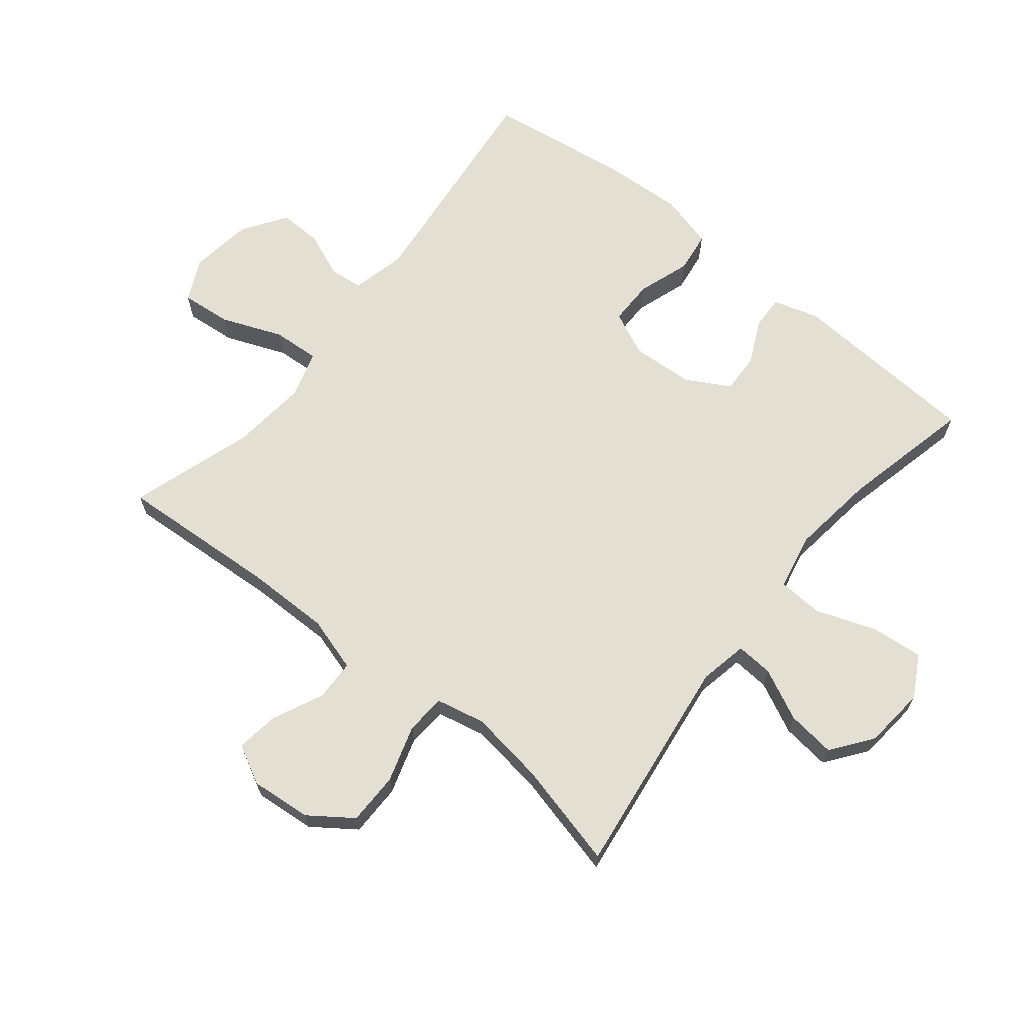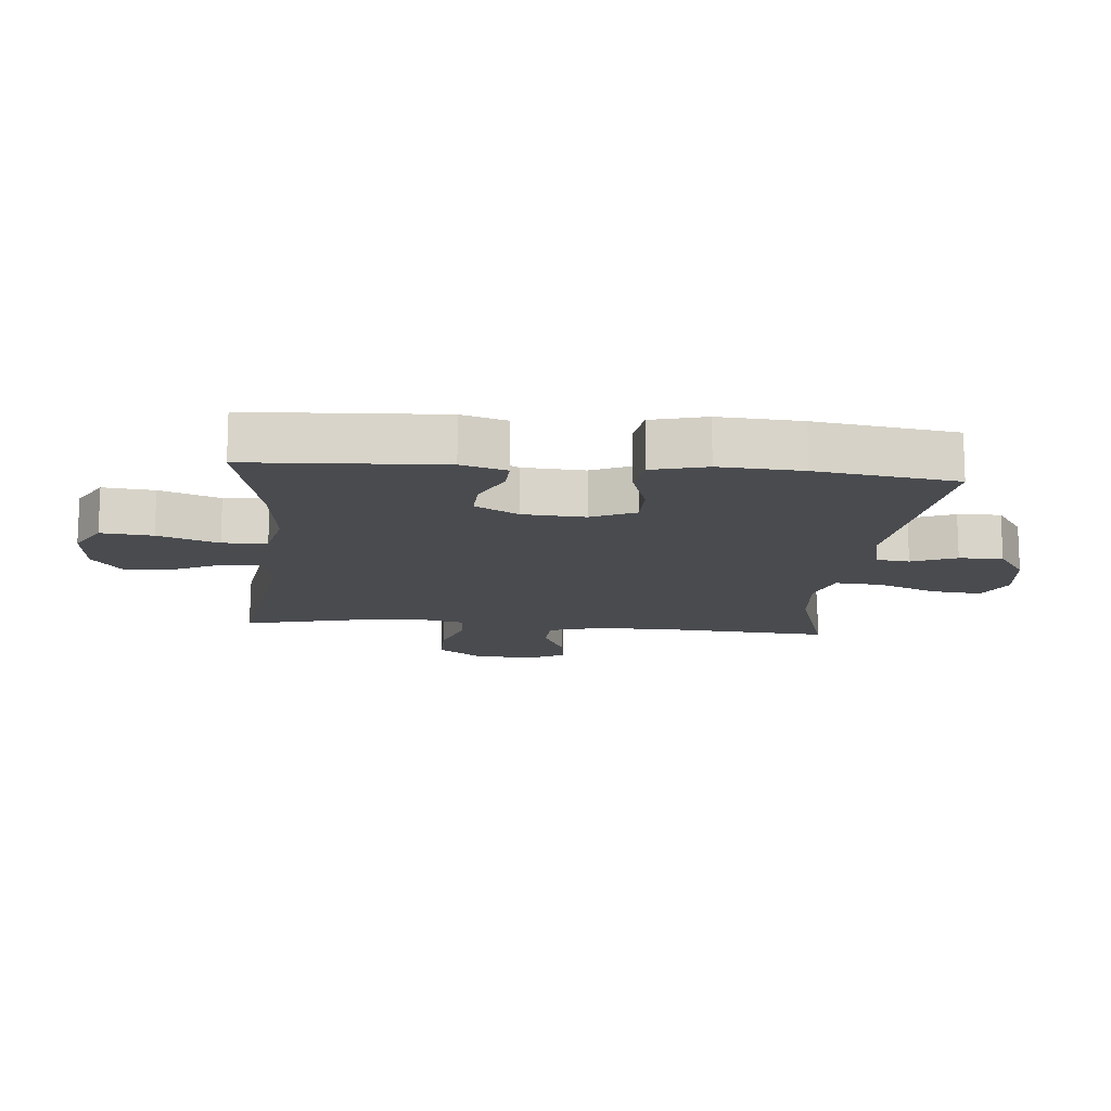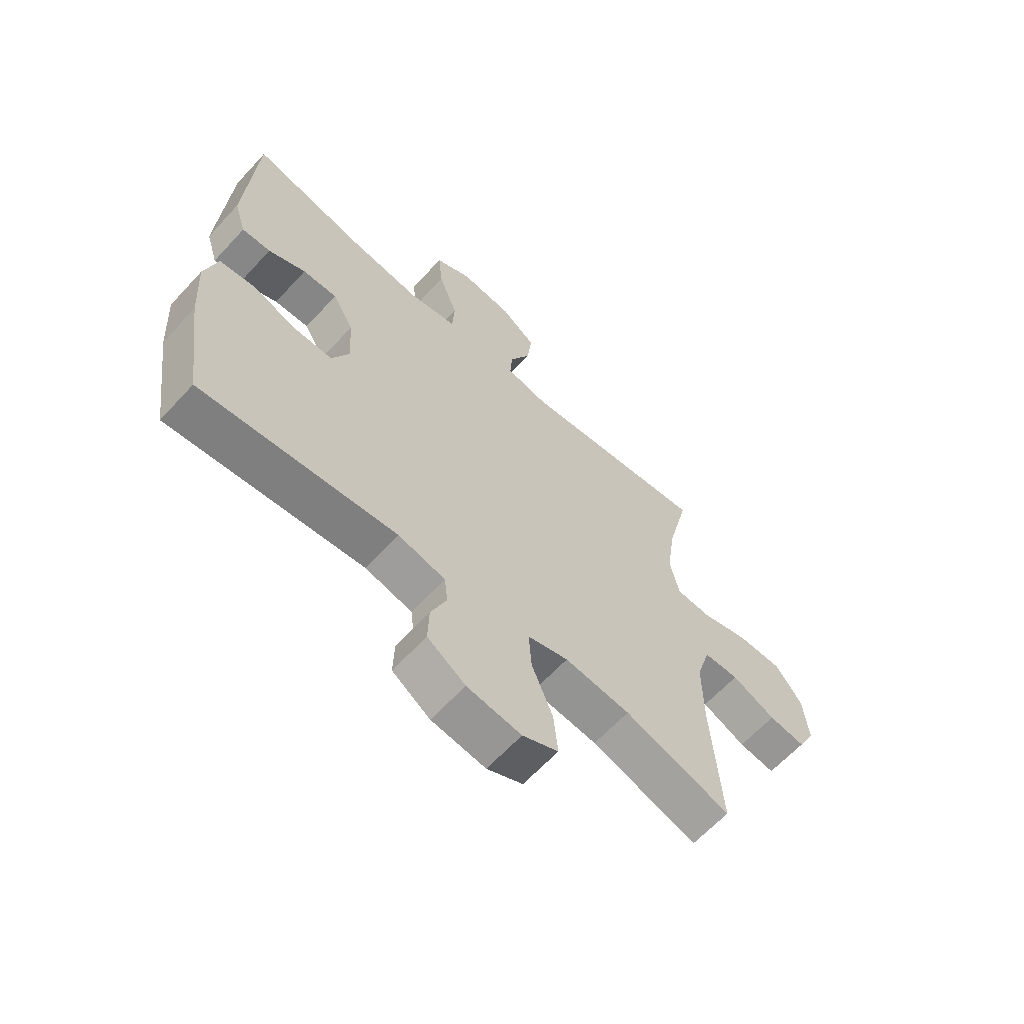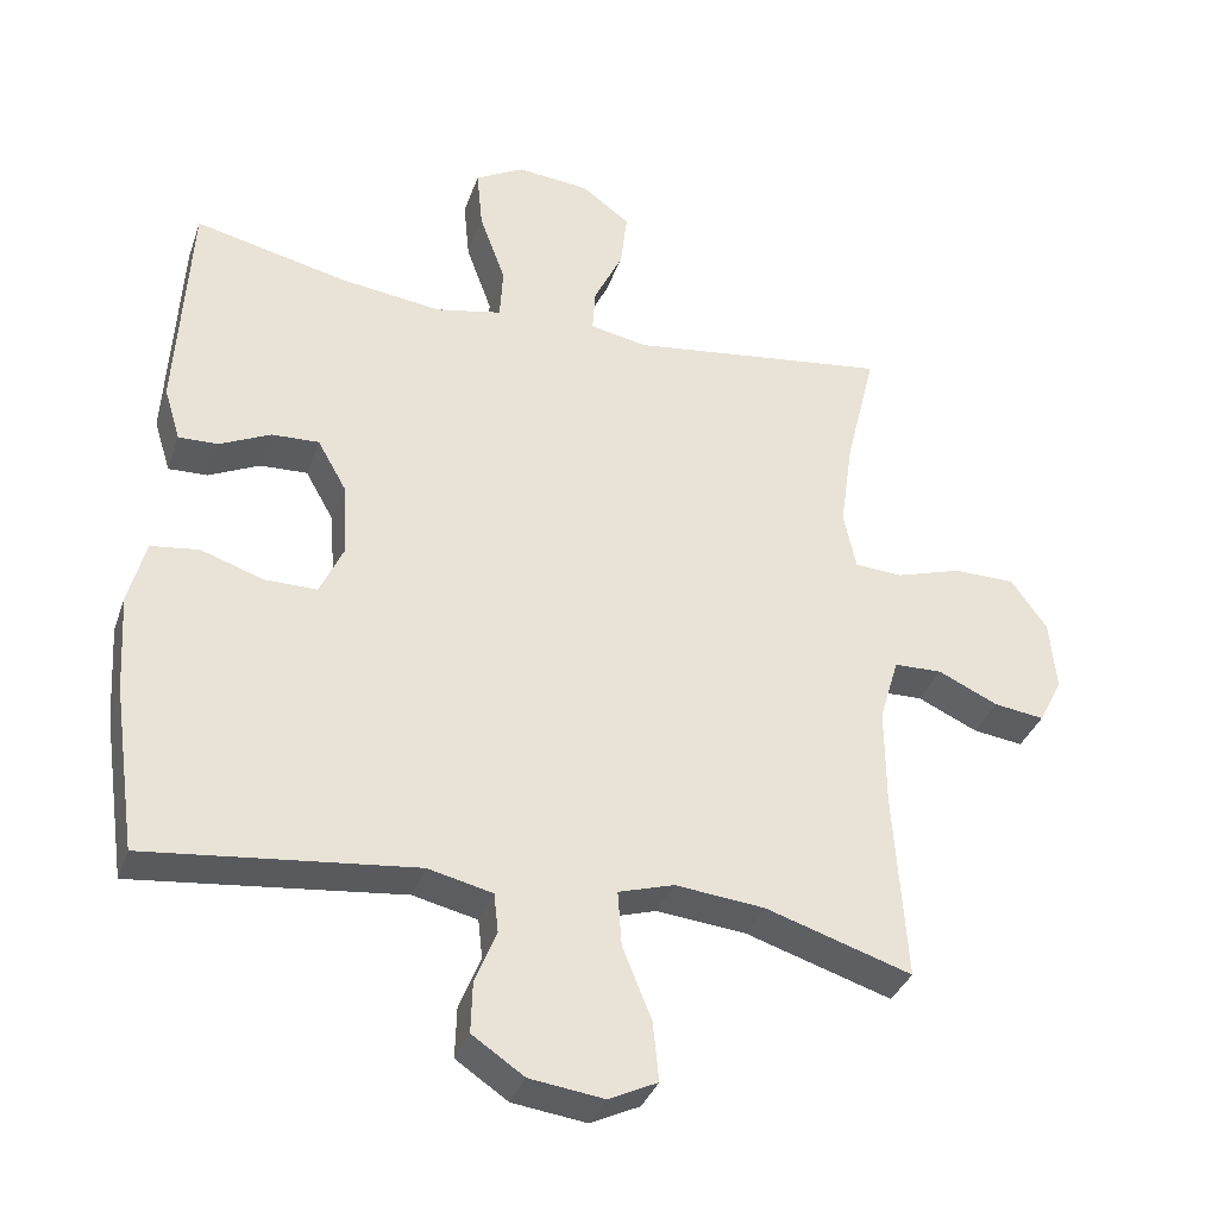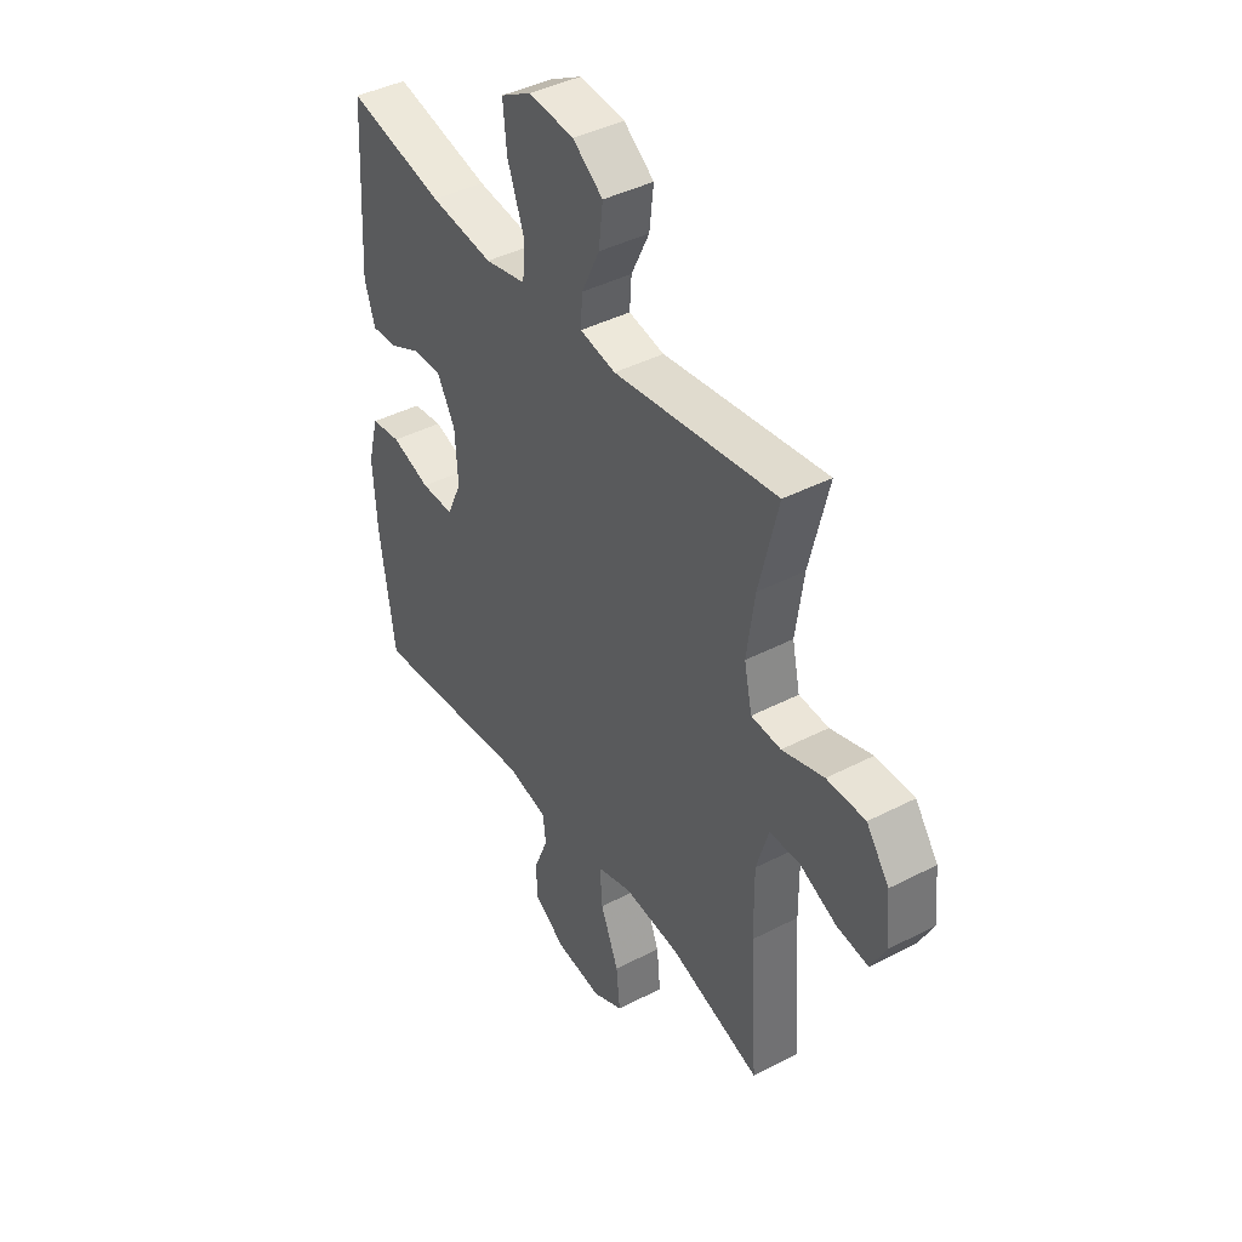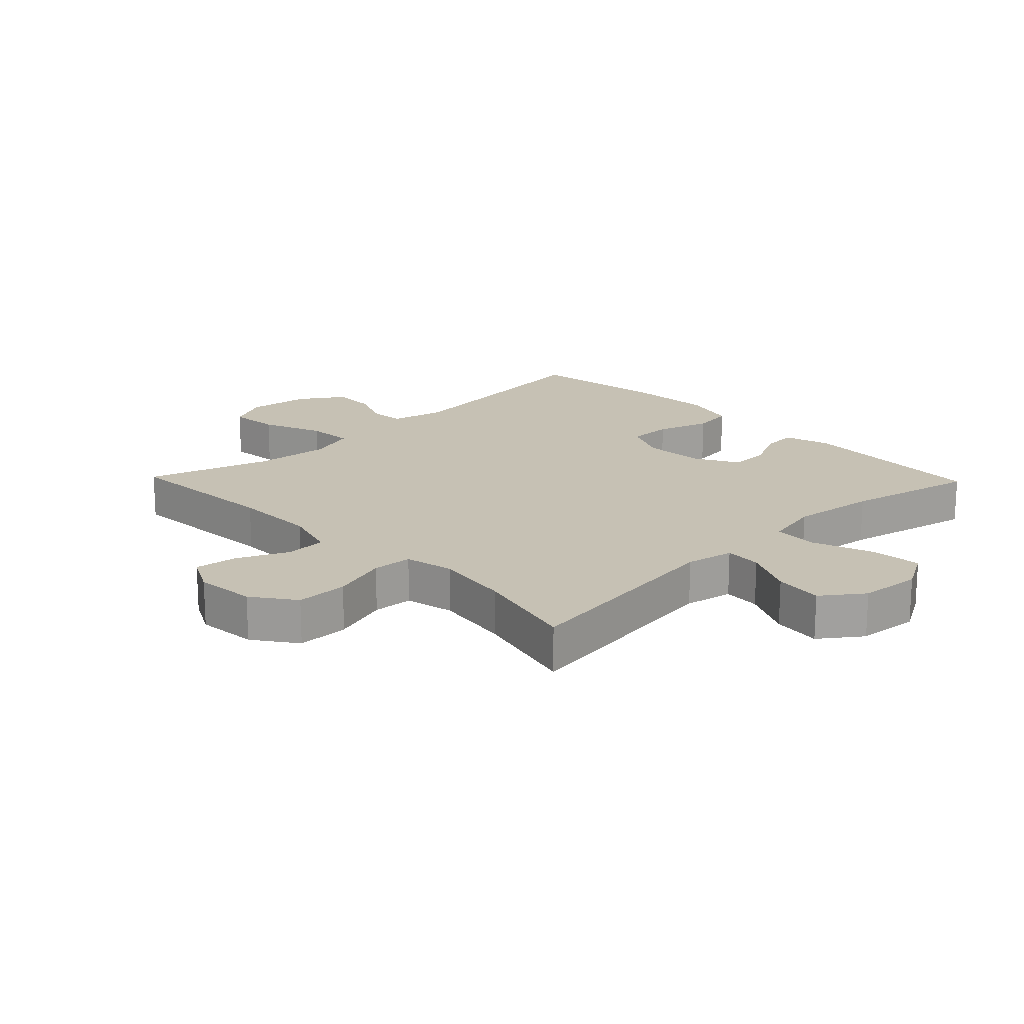
<metadata>
{"format":"obj","ext":"obj","renderer":"f3d","projection":"perspective","resolution":1024,"background":"white","views":[{"elev":66.6,"azim":-51.0,"up":"+Y"},{"elev":-14.0,"azim":84.6,"up":"+Y"},{"elev":-63.8,"azim":137.4,"up":"+Z"},{"elev":-35.2,"azim":161.9,"up":"+Z"},{"elev":41.7,"azim":-122.0,"up":"+Z"},{"elev":18.6,"azim":-43.9,"up":"+Y"}]}
</metadata>
<code>
v 0.5 0.07 -0.5
v 0.139 0.07 -0.459
v 0.052 0.07 -0.479
v 0.046 0.07 -0.532
v 0.075 0.07 -0.603
v 0.077 0.07 -0.672
v 0.007 0.07 -0.719
v -0.093 0.07 -0.732
v -0.159 0.07 -0.7
v -0.151 0.07 -0.62
v -0.112 0.07 -0.523
v -0.107 0.07 -0.449
v -0.182 0.07 -0.426
v -0.303 0.07 -0.438
v -0.5 0.07 -0.5
v -0.483 0.07 -0.244
v -0.482 0.07 -0.111
v -0.508 0.07 -0.024
v -0.573 0.07 -0.022
v -0.654 0.07 -0.059
v -0.722 0.07 -0.068
v -0.754 0.07 -0.006
v -0.745 0.07 0.09
v -0.696 0.07 0.158
v -0.613 0.07 0.158
v -0.523 0.07 0.13
v -0.459 0.07 0.134
v -0.442 0.07 0.212
v -0.459 0.07 0.332
v -0.5 0.07 0.5
v -0.148 0.07 0.452
v -0.071 0.07 0.467
v -0.075 0.07 0.526
v -0.114 0.07 0.607
v -0.123 0.07 0.684
v -0.058 0.07 0.732
v 0.04 0.07 0.741
v 0.106 0.07 0.704
v 0.098 0.07 0.622
v 0.063 0.07 0.526
v 0.067 0.07 0.455
v 0.156 0.07 0.436
v 0.292 0.07 0.453
v 0.5 0.07 0.5
v 0.518 0.07 0.195
v 0.496 0.07 0.123
v 0.443 0.07 0.125
v 0.374 0.07 0.158
v 0.31 0.07 0.161
v 0.271 0.07 0.092
v 0.265 0.07 -0.007
v 0.297 0.07 -0.077
v 0.368 0.07 -0.077
v 0.452 0.07 -0.049
v 0.517 0.07 -0.058
v 0.54 0.07 -0.145
v 0.532 0.07 -0.277
v 0.5 0 -0.5
v 0.139 0 -0.459
v 0.052 0 -0.479
v 0.046 0 -0.532
v 0.075 0 -0.603
v 0.077 0 -0.672
v 0.007 0 -0.719
v -0.093 0 -0.732
v -0.159 0 -0.7
v -0.151 0 -0.62
v -0.112 0 -0.523
v -0.107 0 -0.449
v -0.182 0 -0.426
v -0.303 0 -0.438
v -0.5 0 -0.5
v -0.483 0 -0.244
v -0.482 0 -0.111
v -0.508 0 -0.024
v -0.573 0 -0.022
v -0.654 0 -0.059
v -0.722 0 -0.068
v -0.754 0 -0.006
v -0.745 0 0.09
v -0.696 0 0.158
v -0.613 0 0.158
v -0.523 0 0.13
v -0.459 0 0.134
v -0.442 0 0.212
v -0.459 0 0.332
v -0.5 0 0.5
v -0.148 0 0.452
v -0.071 0 0.467
v -0.075 0 0.526
v -0.114 0 0.607
v -0.123 0 0.684
v -0.058 0 0.732
v 0.04 0 0.741
v 0.106 0 0.704
v 0.098 0 0.622
v 0.063 0 0.526
v 0.067 0 0.455
v 0.156 0 0.436
v 0.292 0 0.453
v 0.5 0 0.5
v 0.518 0 0.195
v 0.496 0 0.123
v 0.443 0 0.125
v 0.374 0 0.158
v 0.31 0 0.161
v 0.271 0 0.092
v 0.265 0 -0.007
v 0.297 0 -0.077
v 0.368 0 -0.077
v 0.452 0 -0.049
v 0.517 0 -0.058
v 0.54 0 -0.145
v 0.532 0 -0.277
f 56 57 1 2
f 53 54 55 56
f 52 53 56 2
f 51 52 2 3
f 50 51 3
f 45 46 47 48
f 43 44 45 48
f 42 43 48 49
f 41 42 49 50
f 37 38 39 40
f 37 40 41
f 36 37 41
f 33 34 35 36
f 32 33 36 41
f 31 32 41 50
f 29 30 31 50
f 23 24 25 26
f 23 26 27
f 22 23 27
f 19 20 21 22
f 18 19 22 27
f 17 18 27
f 16 17 27 28
f 14 15 16 28
f 8 9 10 11
f 8 11 12
f 7 8 12
f 4 5 6 7
f 3 4 7 12
f 50 3 12 13
f 28 29 50
f 13 14 28 50
f 59 58 114 113
f 113 112 111 110
f 59 113 110 109
f 60 59 109 108
f 60 108 107
f 105 104 103 102
f 105 102 101 100
f 106 105 100 99
f 107 106 99 98
f 97 96 95 94
f 98 97 94
f 98 94 93
f 93 92 91 90
f 98 93 90 89
f 107 98 89 88
f 107 88 87 86
f 83 82 81 80
f 84 83 80
f 84 80 79
f 79 78 77 76
f 84 79 76 75
f 84 75 74
f 85 84 74 73
f 85 73 72 71
f 68 67 66 65
f 69 68 65
f 69 65 64
f 64 63 62 61
f 69 64 61 60
f 70 69 60 107
f 107 86 85
f 107 85 71 70
f 1 58 59 2
f 2 59 60 3
f 3 60 61 4
f 4 61 62 5
f 5 62 63 6
f 6 63 64 7
f 7 64 65 8
f 8 65 66 9
f 9 66 67 10
f 10 67 68 11
f 11 68 69 12
f 12 69 70 13
f 13 70 71 14
f 14 71 72 15
f 15 72 73 16
f 16 73 74 17
f 17 74 75 18
f 18 75 76 19
f 19 76 77 20
f 20 77 78 21
f 21 78 79 22
f 22 79 80 23
f 23 80 81 24
f 24 81 82 25
f 25 82 83 26
f 26 83 84 27
f 27 84 85 28
f 28 85 86 29
f 29 86 87 30
f 30 87 88 31
f 31 88 89 32
f 32 89 90 33
f 33 90 91 34
f 34 91 92 35
f 35 92 93 36
f 36 93 94 37
f 37 94 95 38
f 38 95 96 39
f 39 96 97 40
f 40 97 98 41
f 41 98 99 42
f 42 99 100 43
f 43 100 101 44
f 44 101 102 45
f 45 102 103 46
f 46 103 104 47
f 47 104 105 48
f 48 105 106 49
f 49 106 107 50
f 50 107 108 51
f 51 108 109 52
f 52 109 110 53
f 53 110 111 54
f 54 111 112 55
f 55 112 113 56
f 56 113 114 57
f 57 114 58 1

</code>
